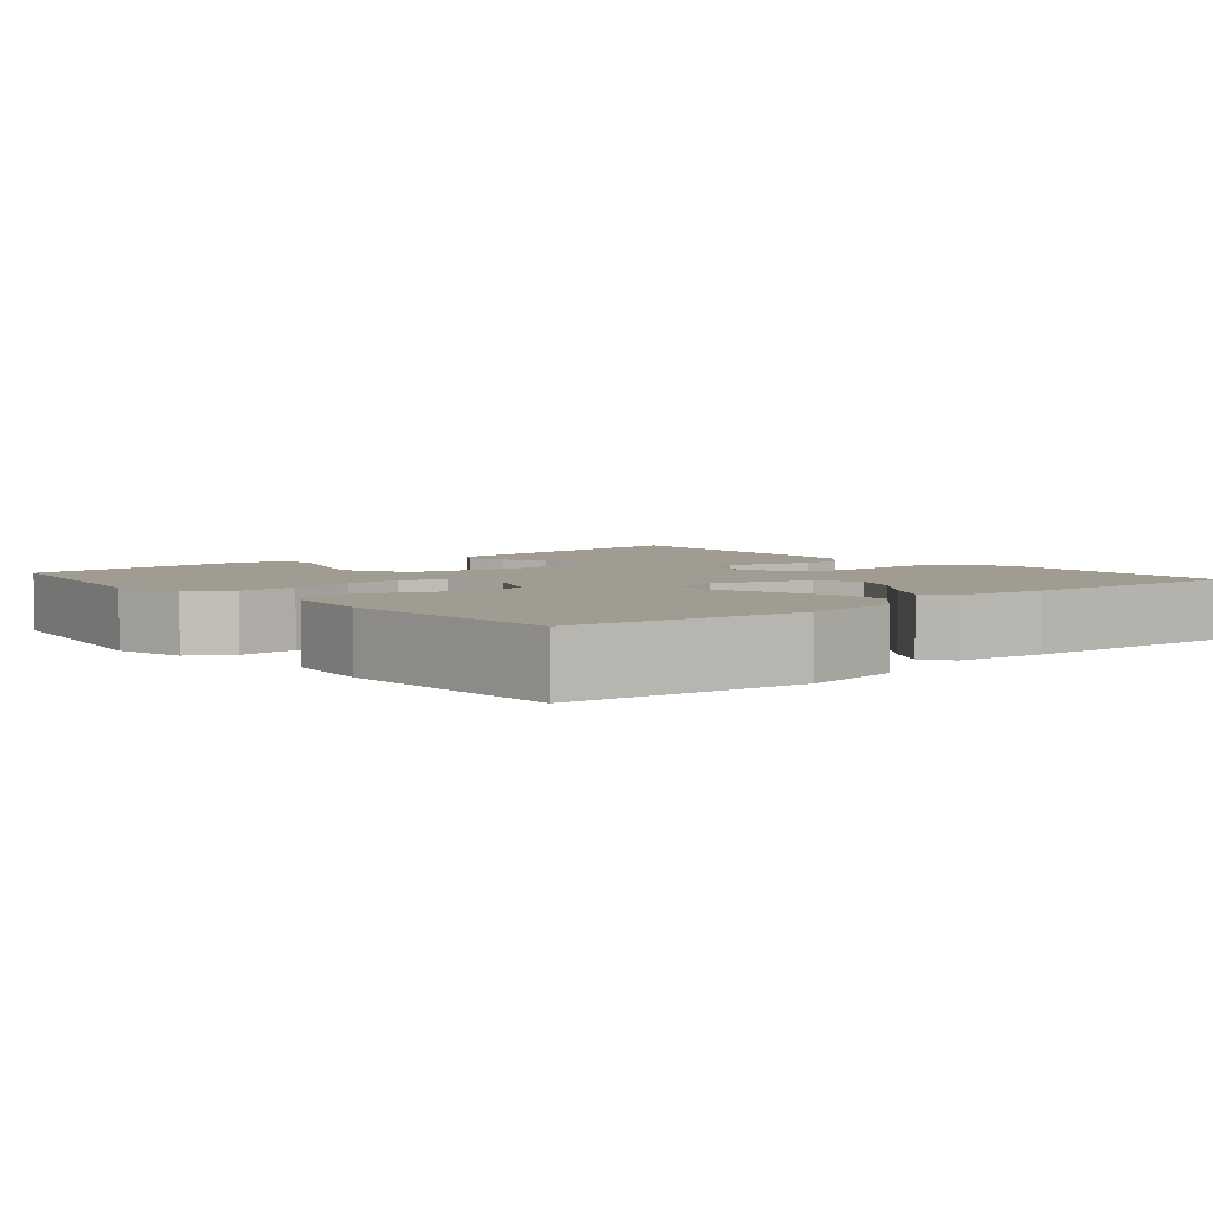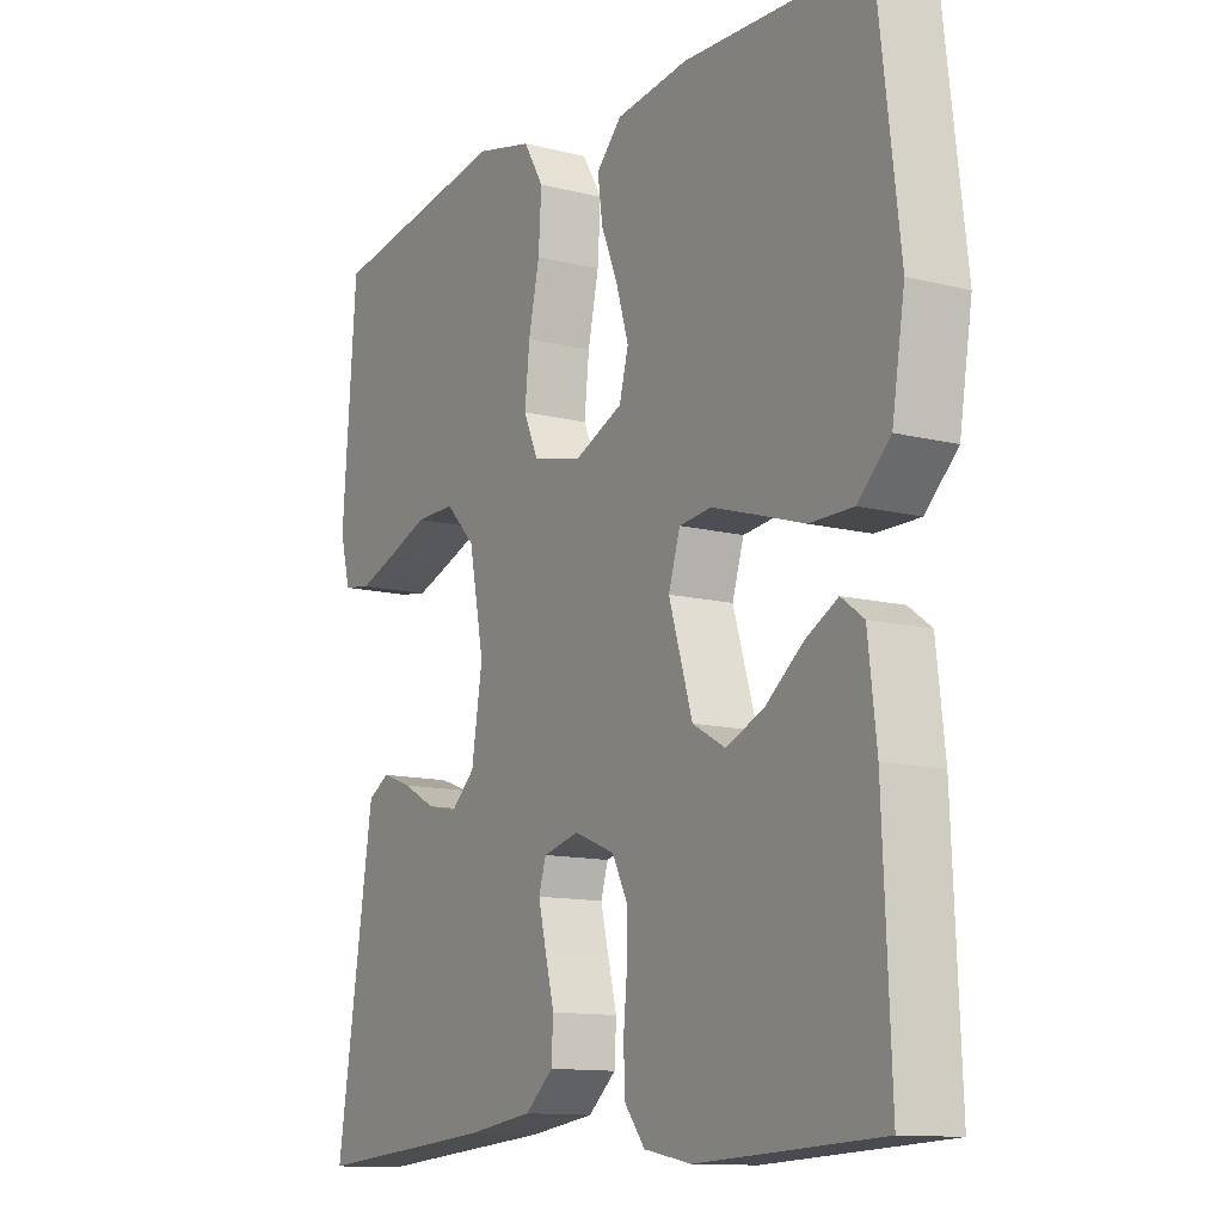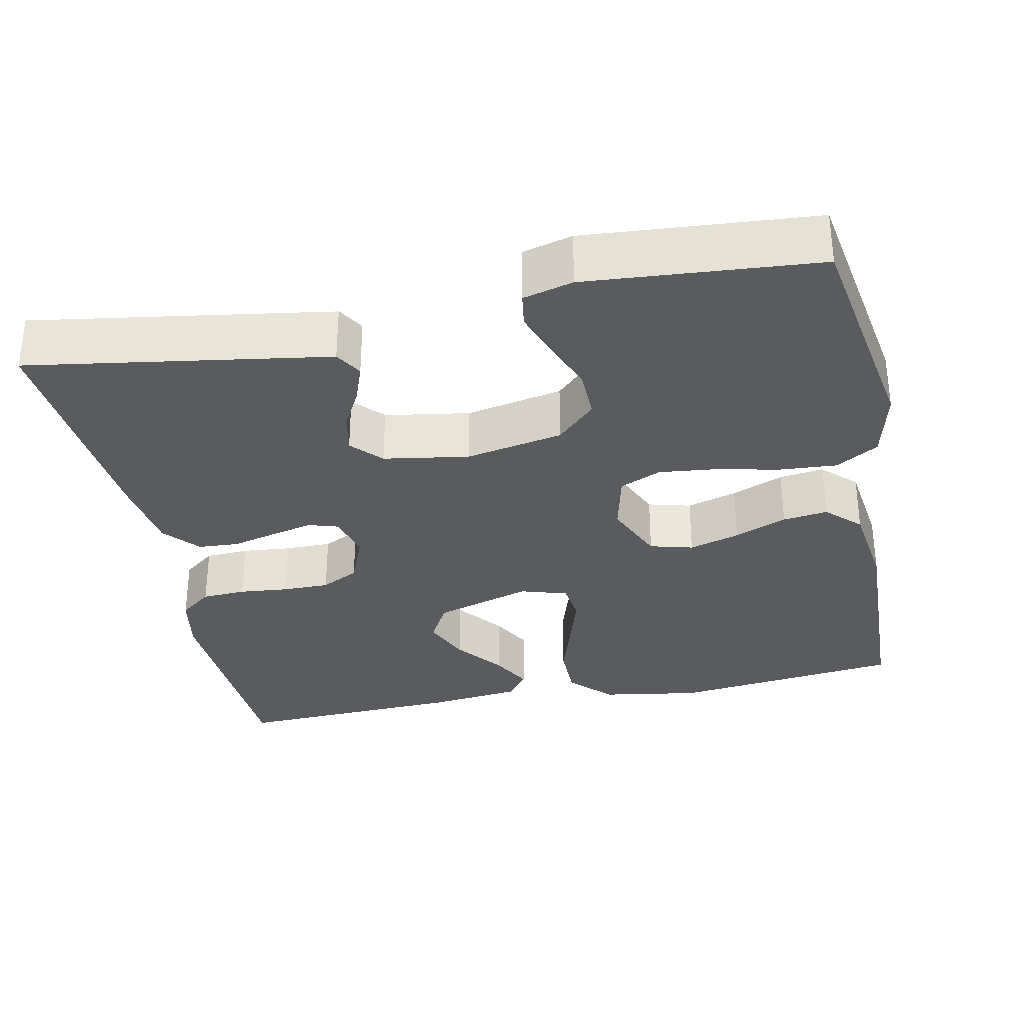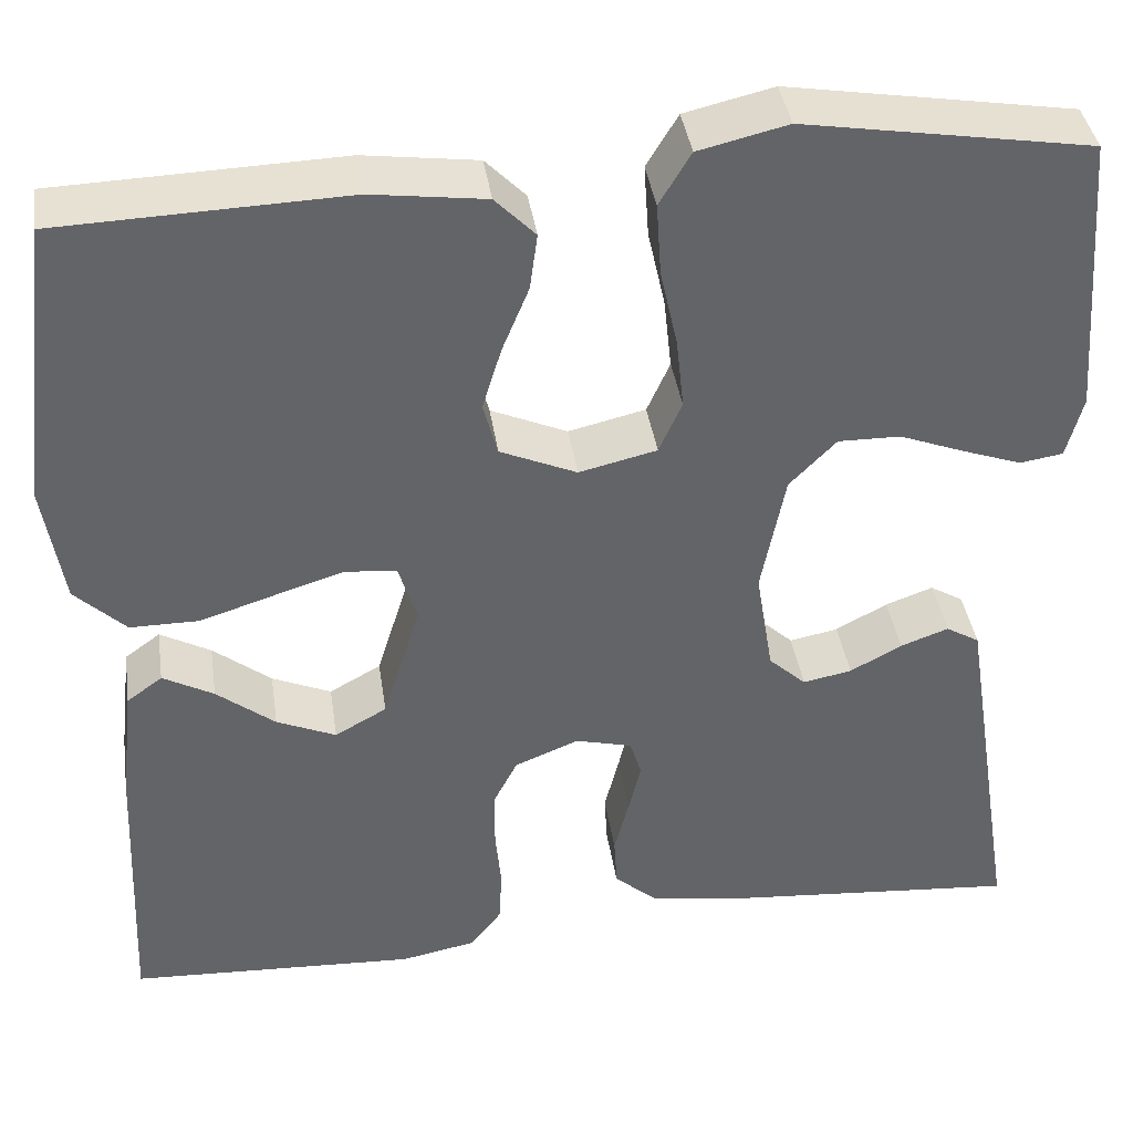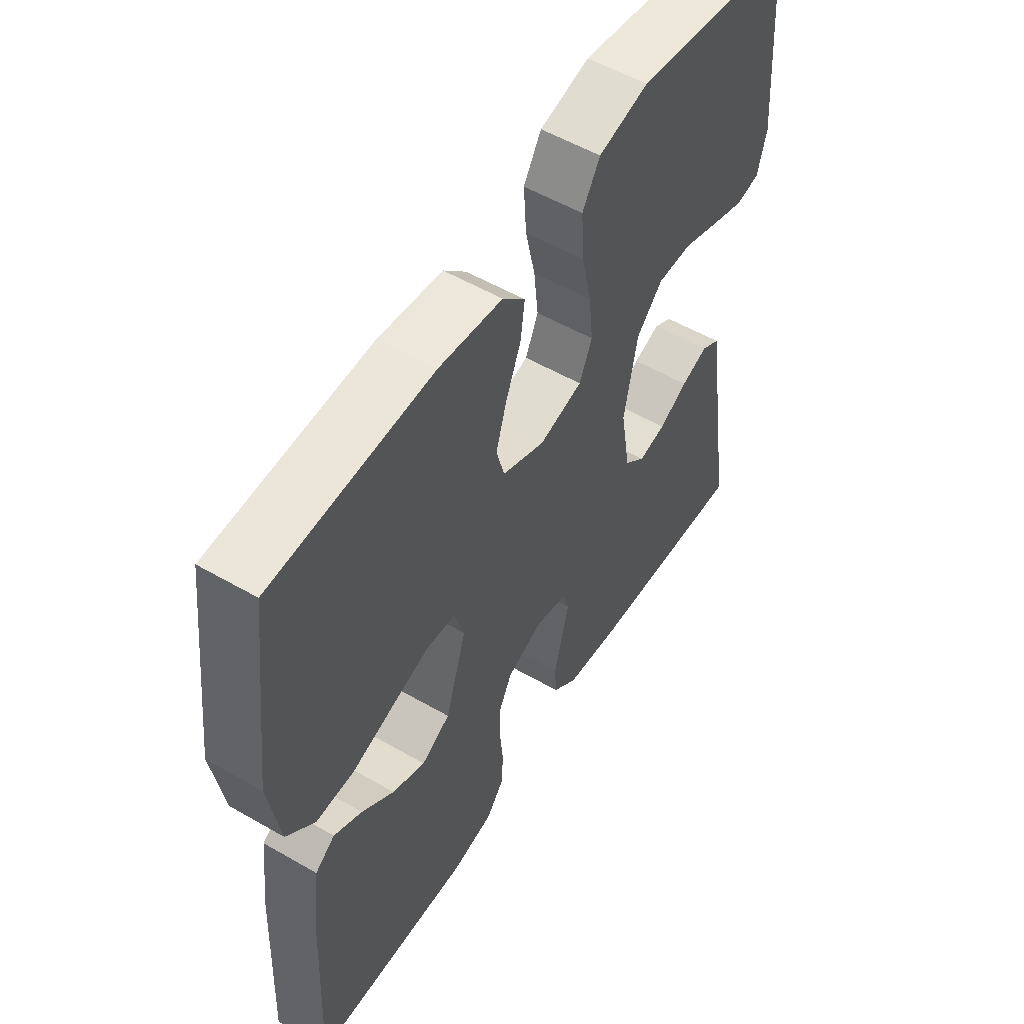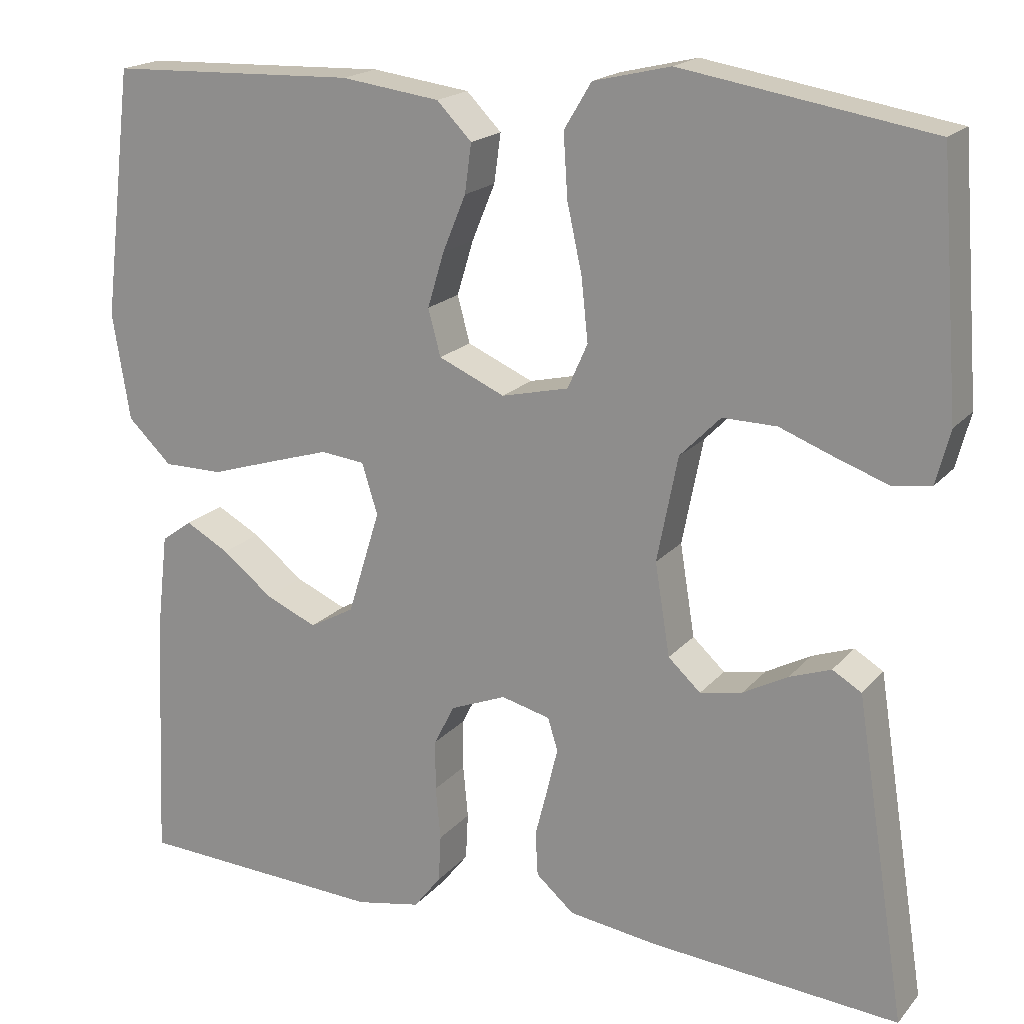
<metadata>
{"format":"obj","ext":"obj","renderer":"f3d","projection":"perspective","resolution":1024,"background":"white","views":[{"elev":4.4,"azim":49.9,"up":"+Y"},{"elev":-12.1,"azim":59.0,"up":"+Z"},{"elev":-32.4,"azim":-78.4,"up":"+Y"},{"elev":39.3,"azim":171.6,"up":"+Z"},{"elev":54.5,"azim":121.5,"up":"+Z"},{"elev":18.5,"azim":-152.7,"up":"+Z"}]}
</metadata>
<code>
v 0.5 0.07 0.5
v 0.536 0.07 0.2
v 0.515 0.07 0.071
v 0.462 0.07 0.02
v 0.39 0.07 0.02
v 0.311 0.07 0.045
v 0.239 0.07 0.067
v 0.186 0.07 0.061
v 0.167 0.07 0
v 0.206 0.07 -0.126
v 0.26 0.07 -0.156
v 0.322 0.07 -0.129
v 0.383 0.07 -0.081
v 0.436 0.07 -0.052
v 0.473 0.07 -0.079
v 0.487 0.07 -0.2
v 0.5 0.07 -0.5
v 0.2 0.07 -0.515
v 0.122 0.07 -0.5
v 0.089 0.07 -0.458
v 0.086 0.07 -0.401
v 0.092 0.07 -0.337
v 0.092 0.07 -0.276
v 0.067 0.07 -0.227
v 0 0.07 -0.2
v -0.059 0.07 -0.215
v -0.071 0.07 -0.254
v -0.058 0.07 -0.308
v -0.043 0.07 -0.367
v -0.046 0.07 -0.42
v -0.092 0.07 -0.46
v -0.2 0.07 -0.475
v -0.5 0.07 -0.5
v -0.453 0.07 -0.2
v -0.439 0.07 -0.111
v -0.404 0.07 -0.09
v -0.354 0.07 -0.108
v -0.3 0.07 -0.137
v -0.249 0.07 -0.147
v -0.21 0.07 -0.111
v -0.192 0.07 0
v -0.217 0.07 0.127
v -0.266 0.07 0.177
v -0.331 0.07 0.176
v -0.399 0.07 0.15
v -0.461 0.07 0.128
v -0.506 0.07 0.135
v -0.523 0.07 0.2
v -0.5 0.07 0.5
v -0.2 0.07 0.55
v -0.107 0.07 0.528
v -0.074 0.07 0.473
v -0.079 0.07 0.397
v -0.097 0.07 0.315
v -0.105 0.07 0.24
v -0.081 0.07 0.186
v 0 0.07 0.167
v 0.08 0.07 0.202
v 0.095 0.07 0.258
v 0.075 0.07 0.324
v 0.047 0.07 0.392
v 0.039 0.07 0.451
v 0.081 0.07 0.494
v 0.2 0.07 0.51
v 0.5 0 0.5
v 0.536 0 0.2
v 0.515 0 0.071
v 0.462 0 0.02
v 0.39 0 0.02
v 0.311 0 0.045
v 0.239 0 0.067
v 0.186 0 0.061
v 0.167 0 0
v 0.206 0 -0.126
v 0.26 0 -0.156
v 0.322 0 -0.129
v 0.383 0 -0.081
v 0.436 0 -0.052
v 0.473 0 -0.079
v 0.487 0 -0.2
v 0.5 0 -0.5
v 0.2 0 -0.515
v 0.122 0 -0.5
v 0.089 0 -0.458
v 0.086 0 -0.401
v 0.092 0 -0.337
v 0.092 0 -0.276
v 0.067 0 -0.227
v 0 0 -0.2
v -0.059 0 -0.215
v -0.071 0 -0.254
v -0.058 0 -0.308
v -0.043 0 -0.367
v -0.046 0 -0.42
v -0.092 0 -0.46
v -0.2 0 -0.475
v -0.5 0 -0.5
v -0.453 0 -0.2
v -0.439 0 -0.111
v -0.404 0 -0.09
v -0.354 0 -0.108
v -0.3 0 -0.137
v -0.249 0 -0.147
v -0.21 0 -0.111
v -0.192 0 0
v -0.217 0 0.127
v -0.266 0 0.177
v -0.331 0 0.176
v -0.399 0 0.15
v -0.461 0 0.128
v -0.506 0 0.135
v -0.523 0 0.2
v -0.5 0 0.5
v -0.2 0 0.55
v -0.107 0 0.528
v -0.074 0 0.473
v -0.079 0 0.397
v -0.097 0 0.315
v -0.105 0 0.24
v -0.081 0 0.186
v 0 0 0.167
v 0.08 0 0.202
v 0.095 0 0.258
v 0.075 0 0.324
v 0.047 0 0.392
v 0.039 0 0.451
v 0.081 0 0.494
v 0.2 0 0.51
f 60 61 62 63
f 59 60 63 64
f 58 59 64 1
f 51 52 53 54
f 51 54 55
f 50 51 55
f 49 50 55
f 48 49 55 56
f 44 45 46 47
f 44 47 48
f 43 44 48 56
f 35 36 37 38
f 35 38 39
f 34 35 39
f 33 34 39
f 32 33 39 40
f 28 29 30 31
f 27 28 31 32
f 26 27 32 40
f 19 20 21 22
f 19 22 23
f 18 19 23
f 17 18 23
f 16 17 23 24
f 12 13 14 15
f 11 12 15 16
f 3 4 5 6
f 3 6 7
f 58 1 2 3
f 57 58 3 7
f 42 43 56 57
f 41 42 57
f 25 26 40 41
f 11 16 24 25
f 10 11 25 41
f 9 10 41 57
f 57 7 8
f 8 9 57
f 127 126 125 124
f 128 127 124 123
f 65 128 123 122
f 118 117 116 115
f 119 118 115
f 119 115 114
f 119 114 113
f 120 119 113 112
f 111 110 109 108
f 112 111 108
f 120 112 108 107
f 102 101 100 99
f 103 102 99
f 103 99 98
f 103 98 97
f 104 103 97 96
f 95 94 93 92
f 96 95 92 91
f 104 96 91 90
f 86 85 84 83
f 87 86 83
f 87 83 82
f 87 82 81
f 88 87 81 80
f 79 78 77 76
f 80 79 76 75
f 70 69 68 67
f 71 70 67
f 67 66 65 122
f 71 67 122 121
f 121 120 107 106
f 121 106 105
f 105 104 90 89
f 89 88 80 75
f 105 89 75 74
f 121 105 74 73
f 72 71 121
f 121 73 72
f 1 65 66 2
f 2 66 67 3
f 3 67 68 4
f 4 68 69 5
f 5 69 70 6
f 6 70 71 7
f 7 71 72 8
f 8 72 73 9
f 9 73 74 10
f 10 74 75 11
f 11 75 76 12
f 12 76 77 13
f 13 77 78 14
f 14 78 79 15
f 15 79 80 16
f 16 80 81 17
f 17 81 82 18
f 18 82 83 19
f 19 83 84 20
f 20 84 85 21
f 21 85 86 22
f 22 86 87 23
f 23 87 88 24
f 24 88 89 25
f 25 89 90 26
f 26 90 91 27
f 27 91 92 28
f 28 92 93 29
f 29 93 94 30
f 30 94 95 31
f 31 95 96 32
f 32 96 97 33
f 33 97 98 34
f 34 98 99 35
f 35 99 100 36
f 36 100 101 37
f 37 101 102 38
f 38 102 103 39
f 39 103 104 40
f 40 104 105 41
f 41 105 106 42
f 42 106 107 43
f 43 107 108 44
f 44 108 109 45
f 45 109 110 46
f 46 110 111 47
f 47 111 112 48
f 48 112 113 49
f 49 113 114 50
f 50 114 115 51
f 51 115 116 52
f 52 116 117 53
f 53 117 118 54
f 54 118 119 55
f 55 119 120 56
f 56 120 121 57
f 57 121 122 58
f 58 122 123 59
f 59 123 124 60
f 60 124 125 61
f 61 125 126 62
f 62 126 127 63
f 63 127 128 64
f 64 128 65 1

</code>
